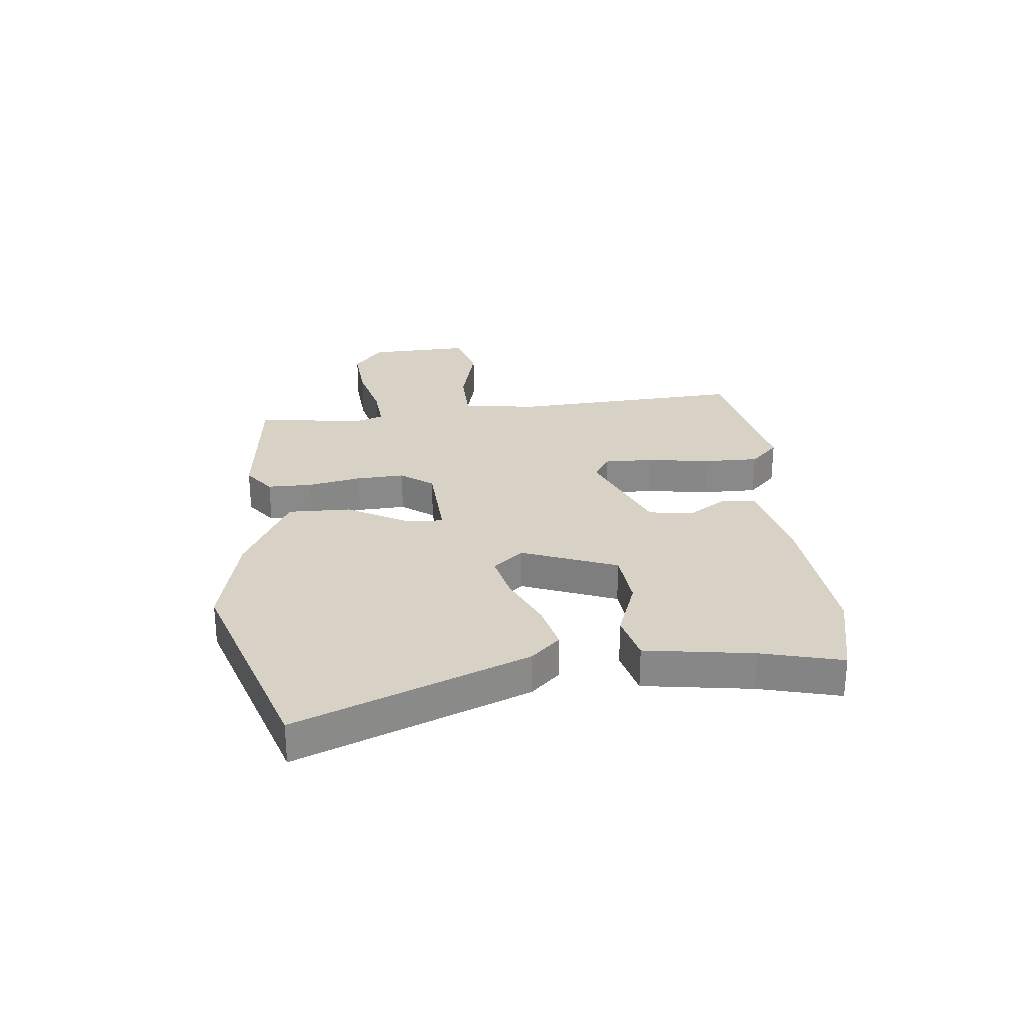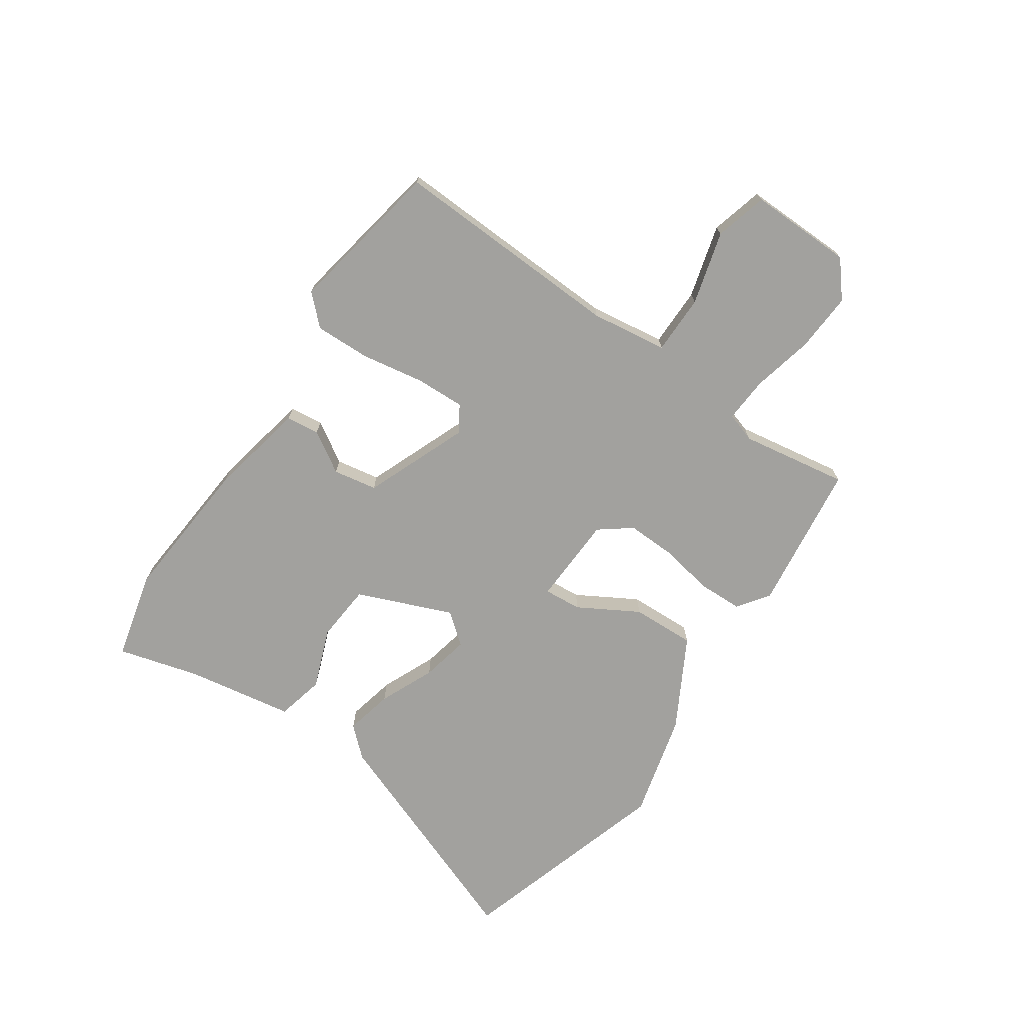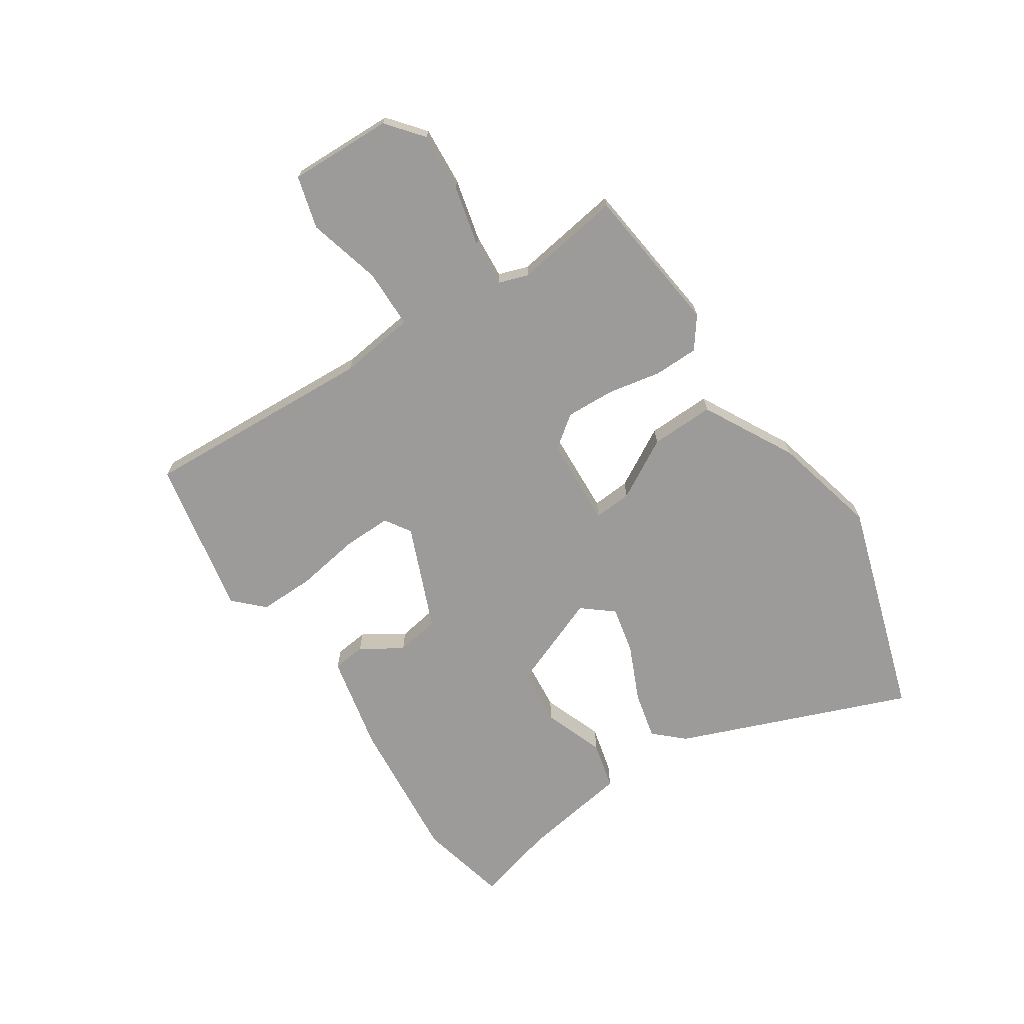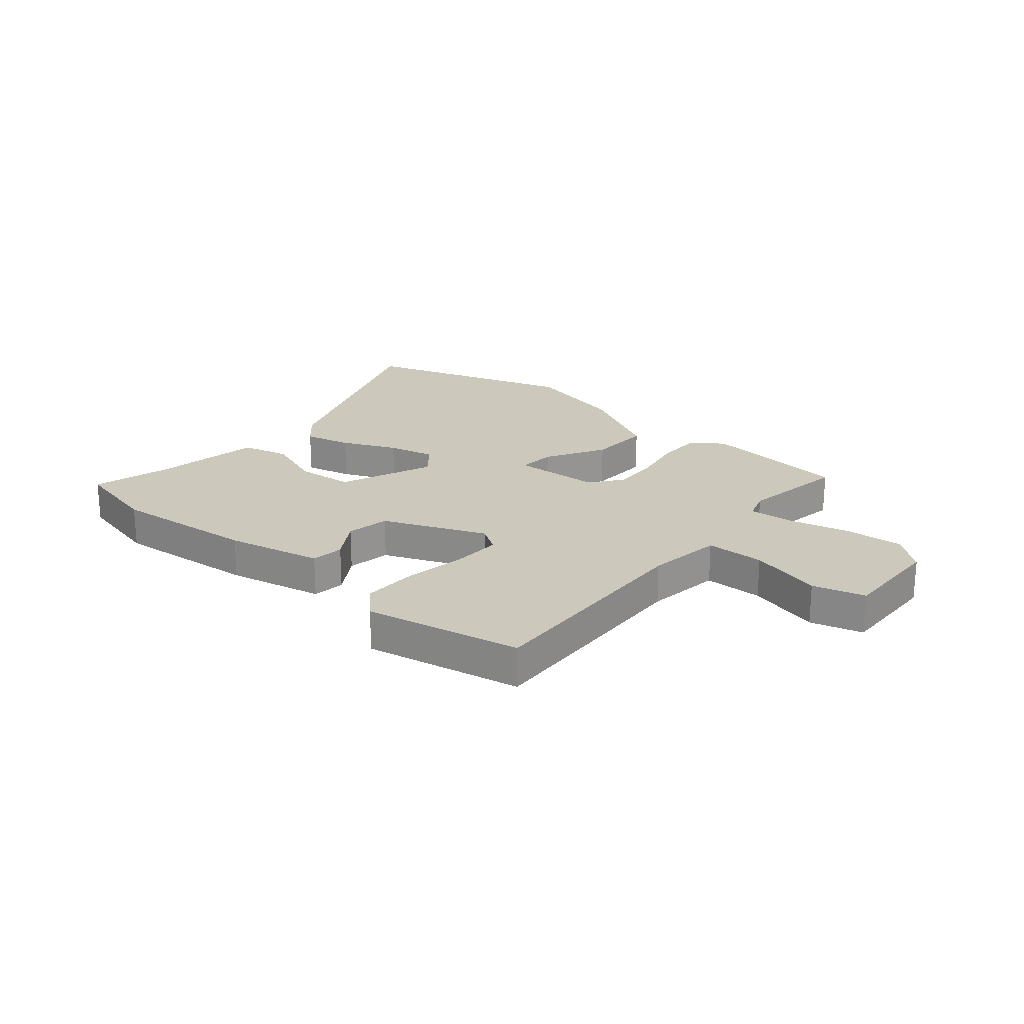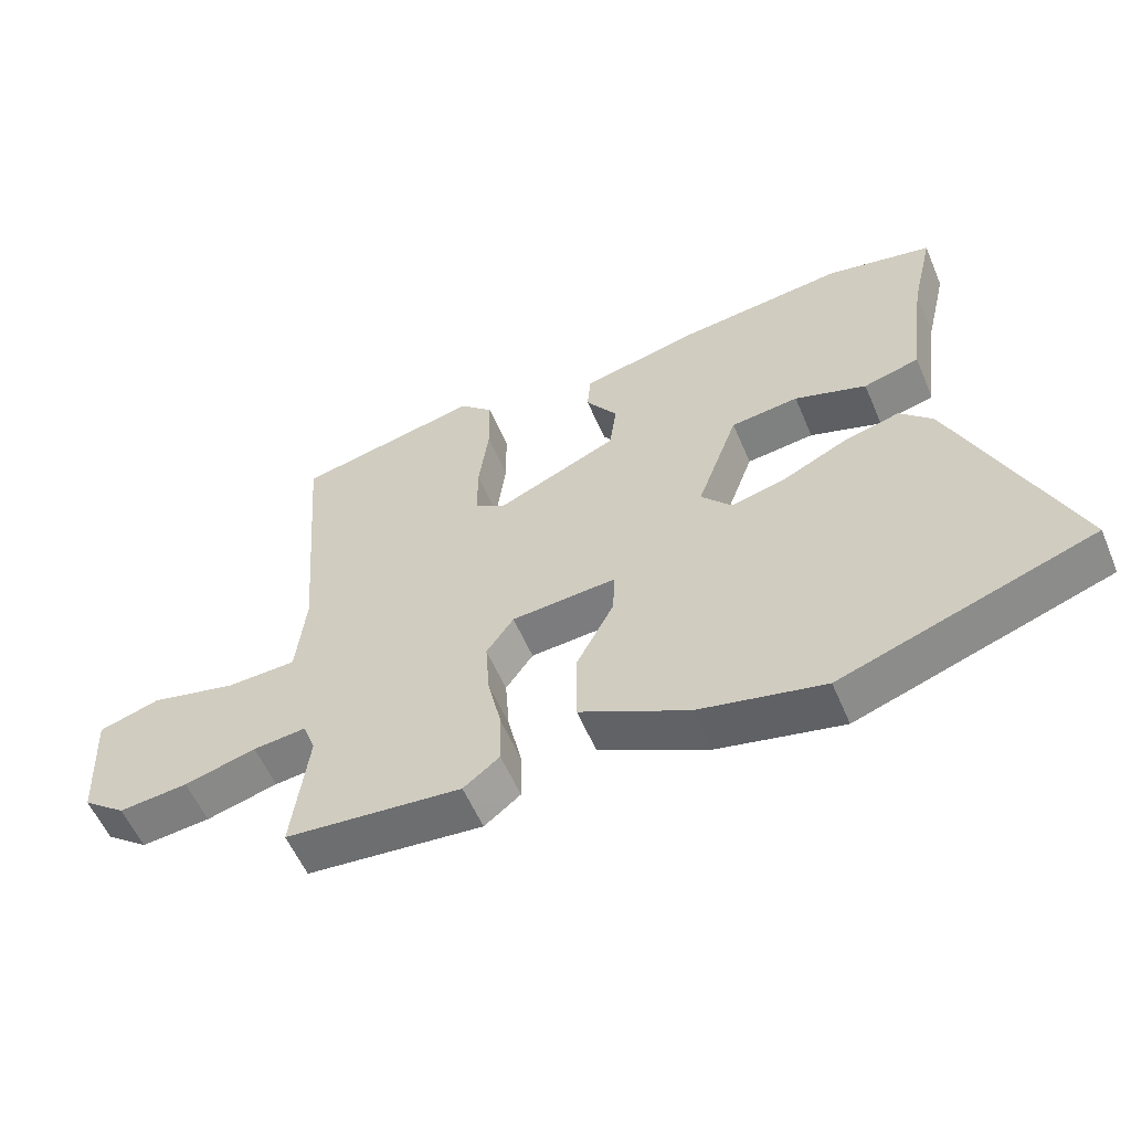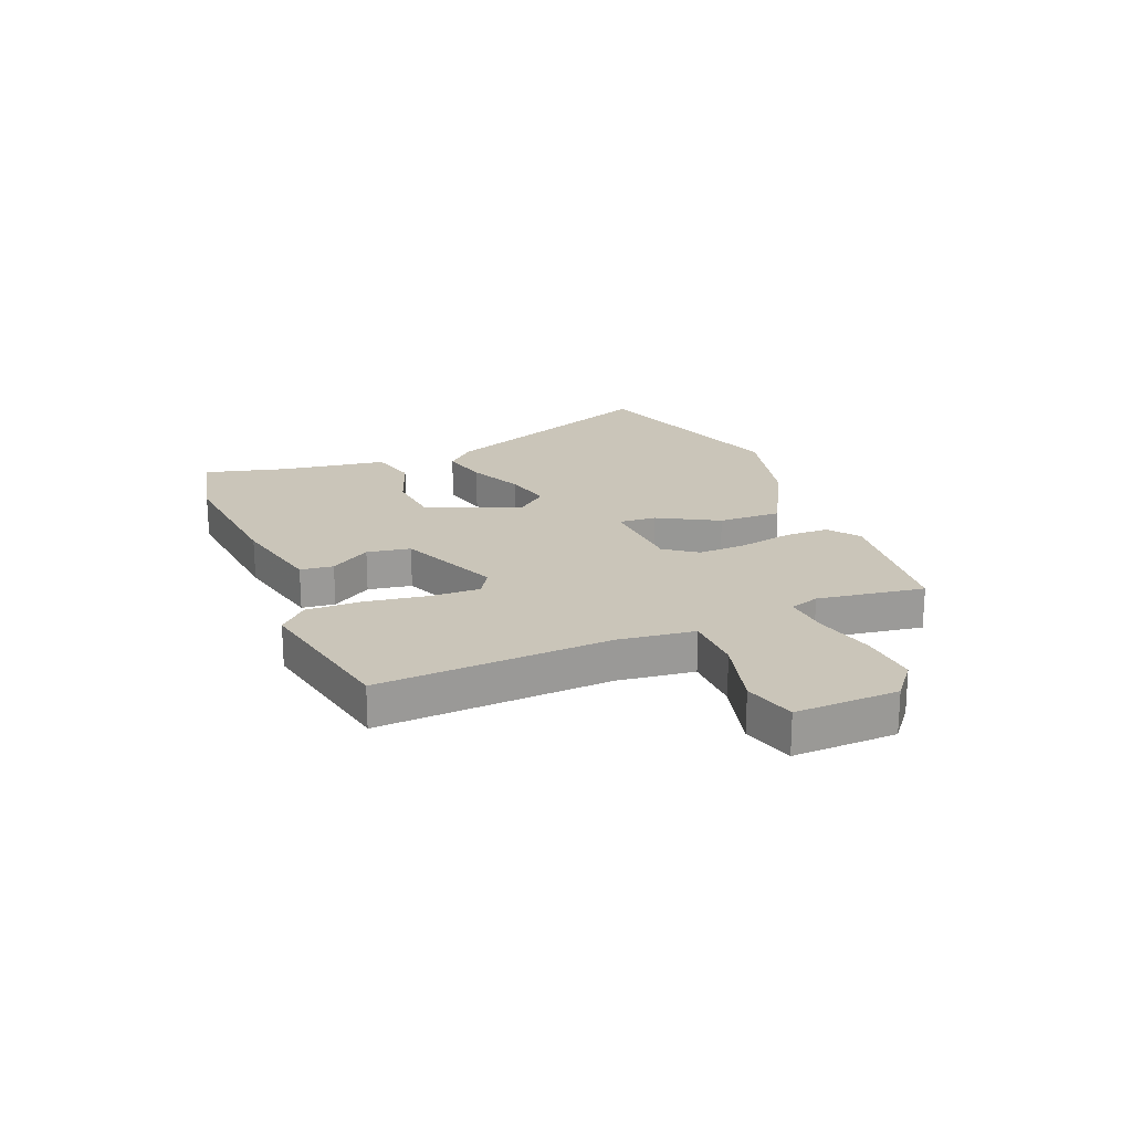
<metadata>
{"format":"obj","ext":"obj","renderer":"f3d","projection":"perspective","resolution":1024,"background":"white","views":[{"elev":27.3,"azim":-94.8,"up":"+Y"},{"elev":-72.1,"azim":57.7,"up":"+Y"},{"elev":-69.8,"azim":124.9,"up":"+Y"},{"elev":22.2,"azim":41.9,"up":"+Y"},{"elev":-56.9,"azim":-157.1,"up":"+Z"},{"elev":20.7,"azim":69.1,"up":"+Y"}]}
</metadata>
<code>
v 0.528 0.07 0.474
v 0.496 0.07 0.062
v 0.51 0.07 -0.074
v 0.615 0.07 -0.078
v 0.746 0.07 -0.047
v 0.838 0.07 -0.075
v 0.828 0.07 -0.258
v 0.763 0.07 -0.308
v 0.659 0.07 -0.298
v 0.551 0.07 -0.269
v 0.471 0.07 -0.261
v 0.452 0.07 -0.313
v 0.476 0.07 -0.504
v 0.211 0.07 -0.528
v 0.157 0.07 -0.486
v 0.158 0.07 -0.407
v 0.179 0.07 -0.313
v 0.185 0.07 -0.226
v 0.144 0.07 -0.168
v -0.014 0.07 -0.156
v -0.011 0.07 -0.223
v 0.046 0.07 -0.331
v 0.046 0.07 -0.444
v -0.117 0.07 -0.526
v -0.305 0.07 -0.567
v -0.684 0.07 -0.436
v -0.513 0.07 -0.032
v -0.464 0.07 0.018
v -0.38 0.07 -0.004
v -0.284 0.07 -0.05
v -0.2 0.07 -0.071
v -0.154 0.07 -0.018
v -0.216 0.07 0.152
v -0.318 0.07 0.164
v -0.426 0.07 0.127
v -0.51 0.07 0.15
v -0.535 0.07 0.342
v -0.569 0.07 0.486
v -0.41 0.07 0.519
v -0.152 0.07 0.489
v 0.018 0.07 0.448
v 0.023 0.07 0.389
v -0.025 0.07 0.318
v -0.014 0.07 0.24
v 0.167 0.07 0.16
v 0.214 0.07 0.188
v 0.214 0.07 0.276
v 0.199 0.07 0.388
v 0.2 0.07 0.486
v 0.251 0.07 0.535
v 0.528 0 0.474
v 0.496 0 0.062
v 0.51 0 -0.074
v 0.615 0 -0.078
v 0.746 0 -0.047
v 0.838 0 -0.075
v 0.828 0 -0.258
v 0.763 0 -0.308
v 0.659 0 -0.298
v 0.551 0 -0.269
v 0.471 0 -0.261
v 0.452 0 -0.313
v 0.476 0 -0.504
v 0.211 0 -0.528
v 0.157 0 -0.486
v 0.158 0 -0.407
v 0.179 0 -0.313
v 0.185 0 -0.226
v 0.144 0 -0.168
v -0.014 0 -0.156
v -0.011 0 -0.223
v 0.046 0 -0.331
v 0.046 0 -0.444
v -0.117 0 -0.526
v -0.305 0 -0.567
v -0.684 0 -0.436
v -0.513 0 -0.032
v -0.464 0 0.018
v -0.38 0 -0.004
v -0.284 0 -0.05
v -0.2 0 -0.071
v -0.154 0 -0.018
v -0.216 0 0.152
v -0.318 0 0.164
v -0.426 0 0.127
v -0.51 0 0.15
v -0.535 0 0.342
v -0.569 0 0.486
v -0.41 0 0.519
v -0.152 0 0.489
v 0.018 0 0.448
v 0.023 0 0.389
v -0.025 0 0.318
v -0.014 0 0.24
v 0.167 0 0.16
v 0.214 0 0.188
v 0.214 0 0.276
v 0.199 0 0.388
v 0.2 0 0.486
v 0.251 0 0.535
f 47 48 49 50
f 46 47 50 1
f 40 41 42 43
f 40 43 44
f 37 38 39 40
f 37 40 44
f 34 35 36 37
f 33 34 37 44
f 32 33 44 45
f 27 28 29 30
f 27 30 31
f 26 27 31
f 25 26 31
f 21 22 23 24
f 20 21 24 25
f 14 15 16 17
f 12 13 14 17
f 11 12 17 18
f 10 11 18 19
f 8 9 10
f 7 8 10 19
f 4 5 6 7
f 3 4 7 19
f 46 1 2
f 45 46 2 3
f 20 25 31 32
f 20 32 45
f 3 19 20 45
f 100 99 98 97
f 51 100 97 96
f 93 92 91 90
f 94 93 90
f 90 89 88 87
f 94 90 87
f 87 86 85 84
f 94 87 84 83
f 95 94 83 82
f 80 79 78 77
f 81 80 77
f 81 77 76
f 81 76 75
f 74 73 72 71
f 75 74 71 70
f 67 66 65 64
f 67 64 63 62
f 68 67 62 61
f 69 68 61 60
f 60 59 58
f 69 60 58 57
f 57 56 55 54
f 69 57 54 53
f 52 51 96
f 53 52 96 95
f 82 81 75 70
f 95 82 70
f 95 70 69 53
f 1 51 52 2
f 2 52 53 3
f 3 53 54 4
f 4 54 55 5
f 5 55 56 6
f 6 56 57 7
f 7 57 58 8
f 8 58 59 9
f 9 59 60 10
f 10 60 61 11
f 11 61 62 12
f 12 62 63 13
f 13 63 64 14
f 14 64 65 15
f 15 65 66 16
f 16 66 67 17
f 17 67 68 18
f 18 68 69 19
f 19 69 70 20
f 20 70 71 21
f 21 71 72 22
f 22 72 73 23
f 23 73 74 24
f 24 74 75 25
f 25 75 76 26
f 26 76 77 27
f 27 77 78 28
f 28 78 79 29
f 29 79 80 30
f 30 80 81 31
f 31 81 82 32
f 32 82 83 33
f 33 83 84 34
f 34 84 85 35
f 35 85 86 36
f 36 86 87 37
f 37 87 88 38
f 38 88 89 39
f 39 89 90 40
f 40 90 91 41
f 41 91 92 42
f 42 92 93 43
f 43 93 94 44
f 44 94 95 45
f 45 95 96 46
f 46 96 97 47
f 47 97 98 48
f 48 98 99 49
f 49 99 100 50
f 50 100 51 1

</code>
